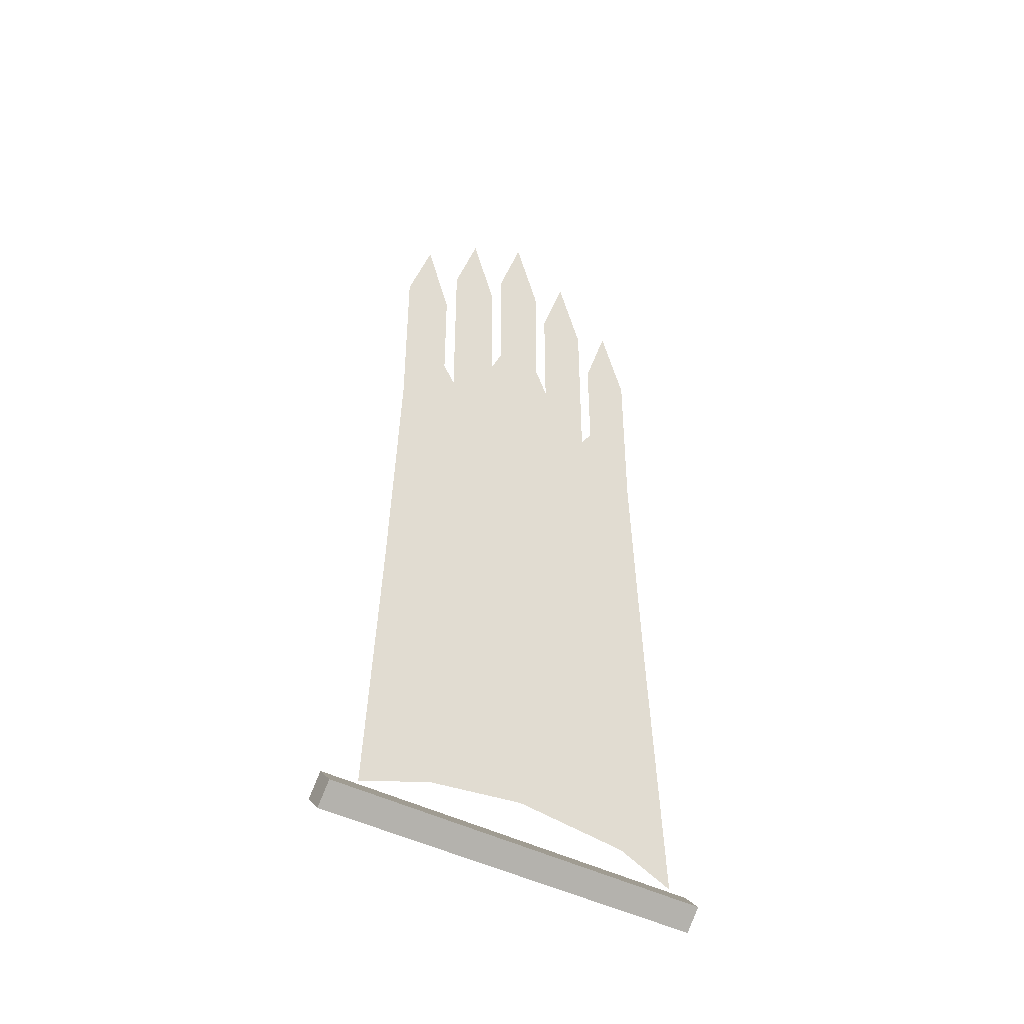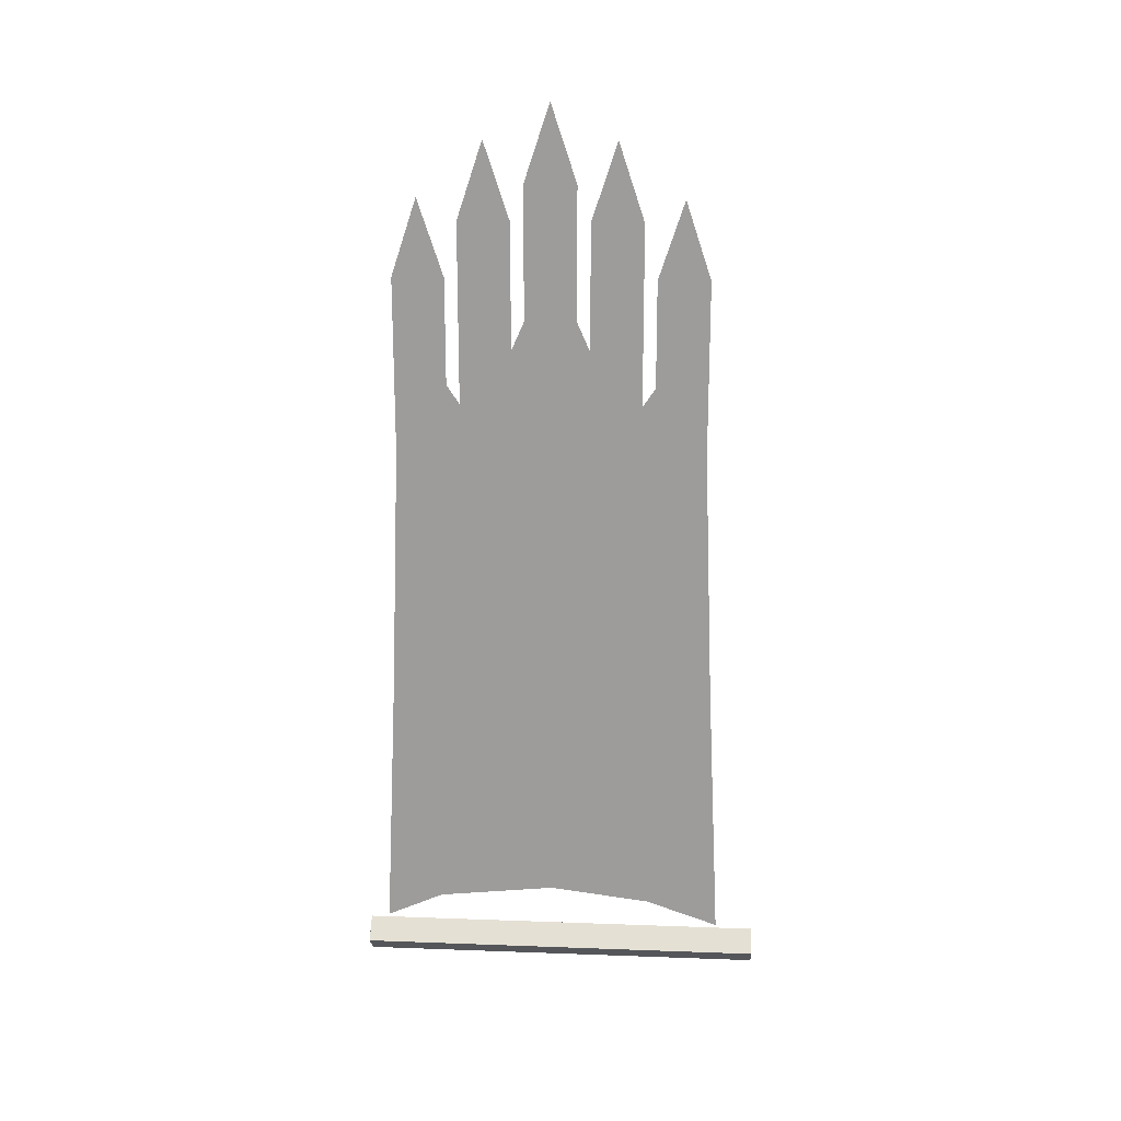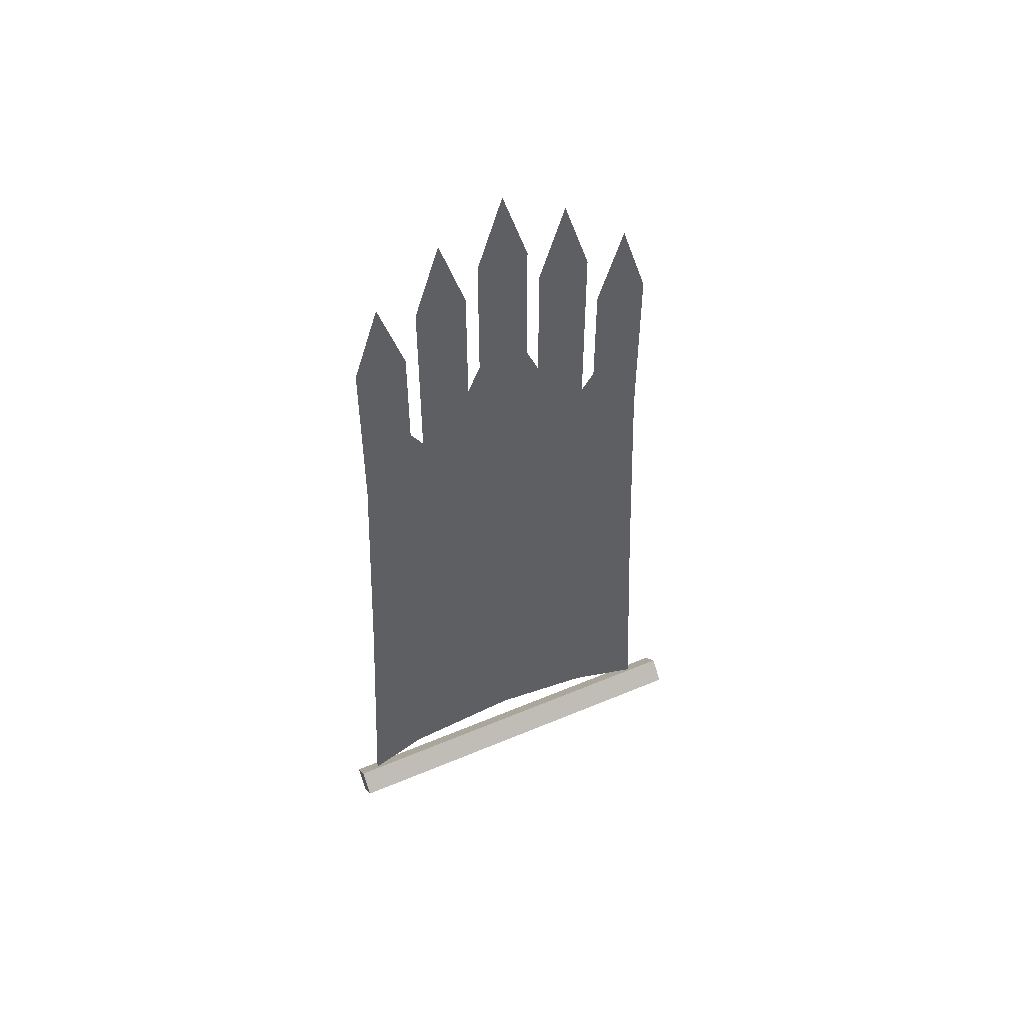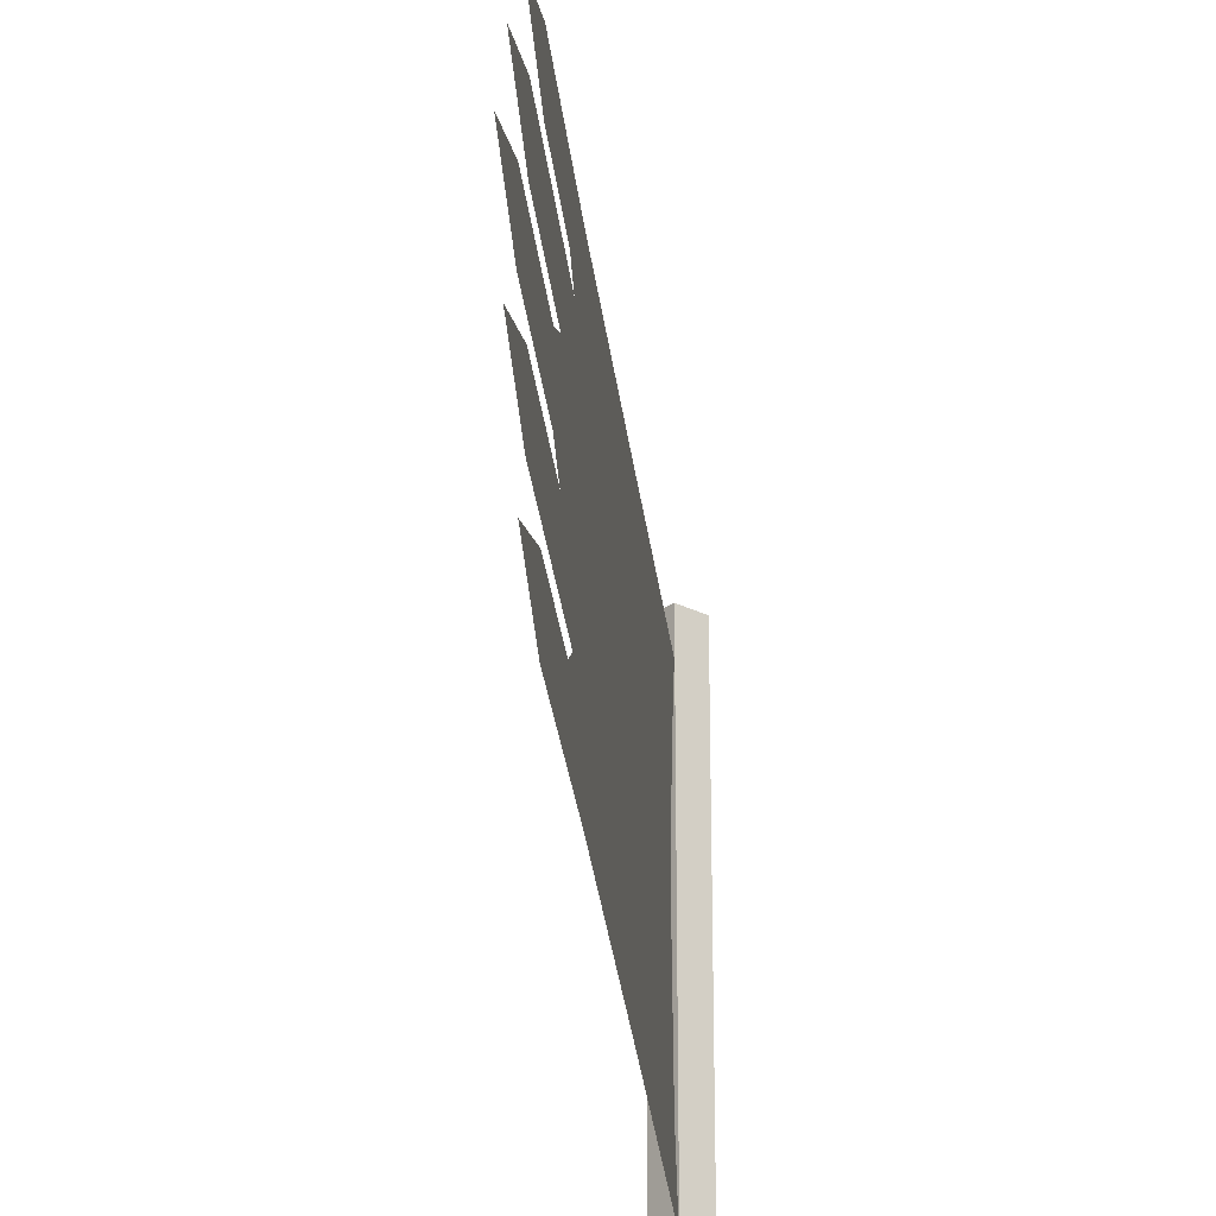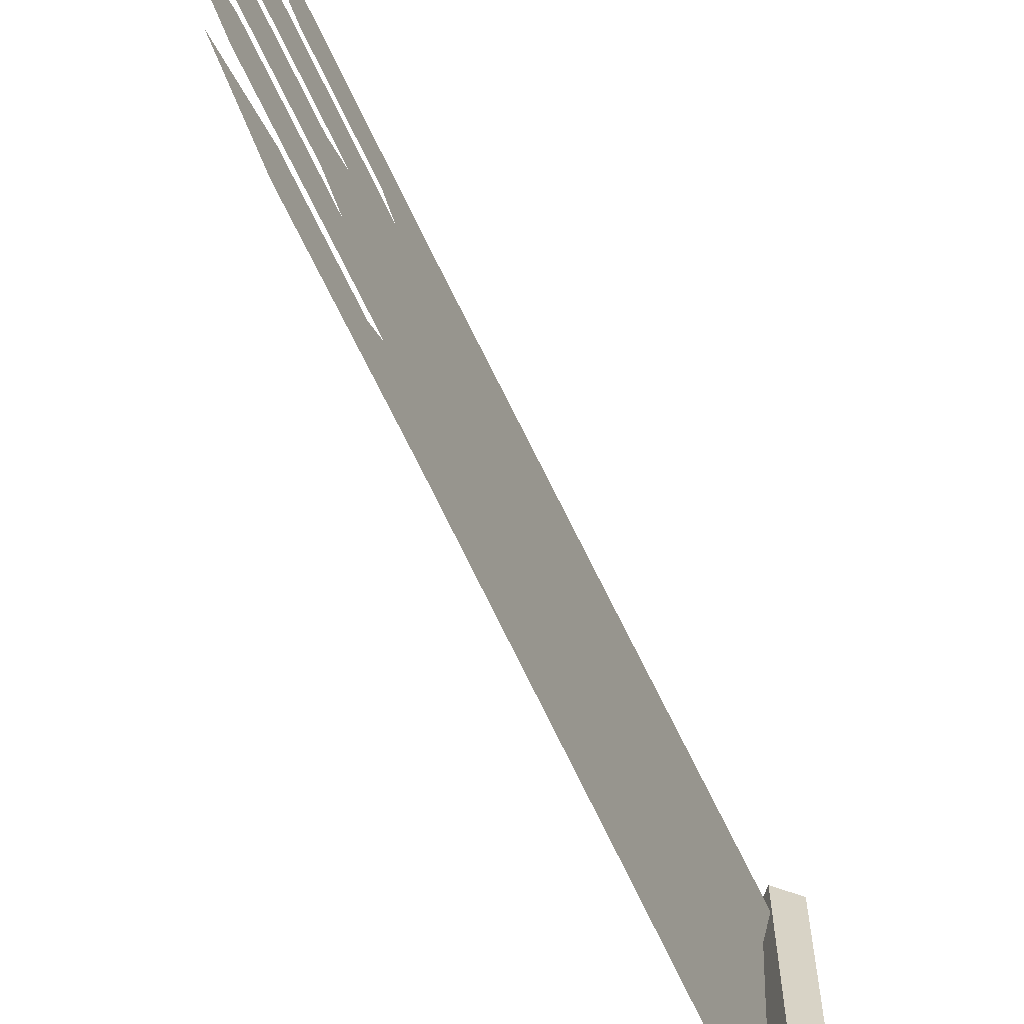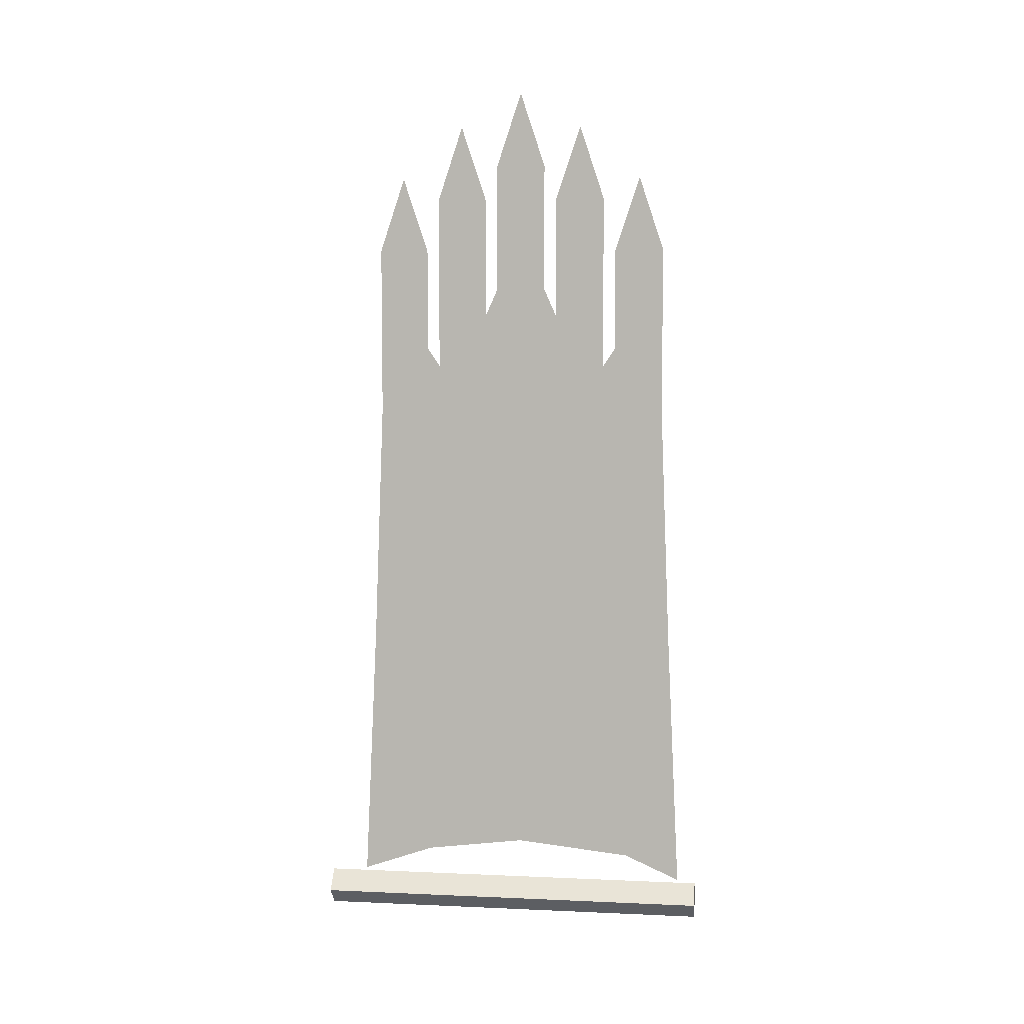
<metadata>
{"format":"obj","ext":"obj","renderer":"f3d","projection":"perspective","resolution":1024,"background":"white","views":[{"elev":-42.0,"azim":56.7,"up":"+Y"},{"elev":19.3,"azim":-86.1,"up":"+Y"},{"elev":50.7,"azim":-114.7,"up":"+Y"},{"elev":-26.1,"azim":-174.5,"up":"+Z"},{"elev":-64.8,"azim":-155.2,"up":"+Z"},{"elev":6.5,"azim":97.4,"up":"+Y"}]}
</metadata>
<code>
v 0 -0.3047 -0.2734
v 0 -0.3047 -0.4219
v 0 -0.9688 -0.4531
v 0 -0.9062 -0.3125
v 0 -0.3047 -0.02344
v 0 -0.875 -0.02344
v 0 0.3047 -0.3984
v 0 0.3594 -0.2734
v 0 0.4375 -0.02344
v 0 0.4219 -0.2422
v 0 0.4688 -0.3984
v 0 0.5547 -0.1172
v 0 0.8594 -0.1172
v 0 0.8594 -0.2422
v 0 -0.3047 0.1953
v 0 -0.9062 0.2266
v 0 -0.3047 0.375
v 0 -0.9688 0.4062
v 0 0.3594 0.1953
v 0 0.3047 0.3516
v 0 0.4219 0.1953
v 0 0.5547 0.07031
v 0 0.8594 0.07031
v 0 0.8594 0.1953
v 0 1.047 0.1328
v 0 -0.3047 0.2031
v 0 -0.4609 0.1406
v 0 -0.5234 0.2344
v 0 -0.3047 0.3594
v 0 -0.1484 0.07812
v 0 -0.05469 0.2656
v 0 -0.05469 0.04688
v 0 0.03906 0.1406
v 0 -0.5234 -0.2656
v 0 -0.5859 -0.07812
v 0 -0.5234 -0.07812
v 0 -0.4609 -0.1719
v 0 -0.3047 -0.3906
v 0 -0.3047 -0.2344
v 0 -0.05469 -0.2969
v 0 -0.1484 -0.1094
v 0 0.03906 -0.1719
v 0 -0.05469 -0.07812
v 0 -0.5234 0.04688
v 0 -0.5859 0.04688
v 0 -0.4297 -0.07031
v 0 -0.4297 0.03906
v 0 -1.07 -0.5
v -0.04688 -1.023 -0.5
v 0 -0.9766 -0.5
v 0.04688 -1.023 -0.5
v 0.04688 -1.023 0.5
v 0 -1.07 0.5
v -0.04688 -1.023 0.5
v 0 -0.9766 0.5
v 0 0.4688 -0.2734
v 0 0.7266 -0.3984
v 0 0.7266 -0.2734
v 0 0.9141 -0.3359
v 0 0.625 0.03906
v 0 0.625 -0.08594
v 0 0.4688 0.2266
v 0 0.4219 0.3516
v 0 0.7266 0.3516
v 0 0.7266 0.2266
v 0 0.9453 -0.08594
v 0 0.9453 0.03906
v 0 1.133 -0.02344
v 0 0.9141 0.2891
v 0 1.047 -0.1797
f 1 2 3
f 1 3 4
f 1 4 5
f 1 5 6
f 1 6 4
f 1 4 2
f 1 2 7
f 1 7 8
f 1 8 5
f 1 5 9
f 1 9 8
f 1 8 2
f 2 8 7
f 5 4 6
f 5 6 15
f 5 15 16
f 5 16 6
f 6 16 15
f 15 16 17
f 15 17 18
f 15 18 16
f 16 18 17
f 4 3 2
f 5 8 9
f 5 9 15
f 5 15 19
f 5 19 9
f 9 19 15
f 15 19 17
f 15 17 20
f 15 20 19
f 19 20 17
f 7 8 10
f 7 10 11
f 7 11 10
f 7 10 8
f 8 10 12
f 8 12 10
f 10 12 13
f 10 13 14
f 10 14 13
f 10 13 12
f 20 19 21
f 20 21 19
f 19 21 22
f 19 22 9
f 19 9 22
f 19 22 21
f 21 22 23
f 21 23 22
f 23 21 24
f 23 24 25
f 23 25 24
f 23 24 21
f 10 56 11
f 10 11 56
f 56 11 57
f 56 57 11
f 57 56 58
f 57 58 59
f 57 59 58
f 57 58 56
f 8 9 12
f 8 12 9
f 9 12 22
f 9 22 12
f 12 22 60
f 12 60 61
f 12 61 60
f 12 60 22
f 62 21 63
f 62 63 64
f 62 64 65
f 62 65 64
f 62 64 63
f 62 63 21
f 21 63 20
f 21 20 63
f 66 61 60
f 66 60 67
f 66 67 68
f 66 68 67
f 66 67 60
f 66 60 61
f 64 69 65
f 64 65 69
f 13 70 14
f 13 14 70
f 26 27 28
f 26 28 29
f 26 29 30
f 30 29 31
f 30 31 32
f 32 31 33
f 34 35 36
f 34 36 37
f 34 37 38
f 38 37 39
f 38 39 40
f 40 39 41
f 40 41 42
f 42 41 43
f 27 44 45
f 27 45 28
f 44 46 45
f 35 47 36
f 48 49 50
f 48 50 51
f 48 51 52
f 48 52 53
f 48 53 49
f 49 53 54
f 49 54 50
f 50 54 55
f 50 55 51
f 51 55 52
f 52 55 54
f 52 54 53

</code>
